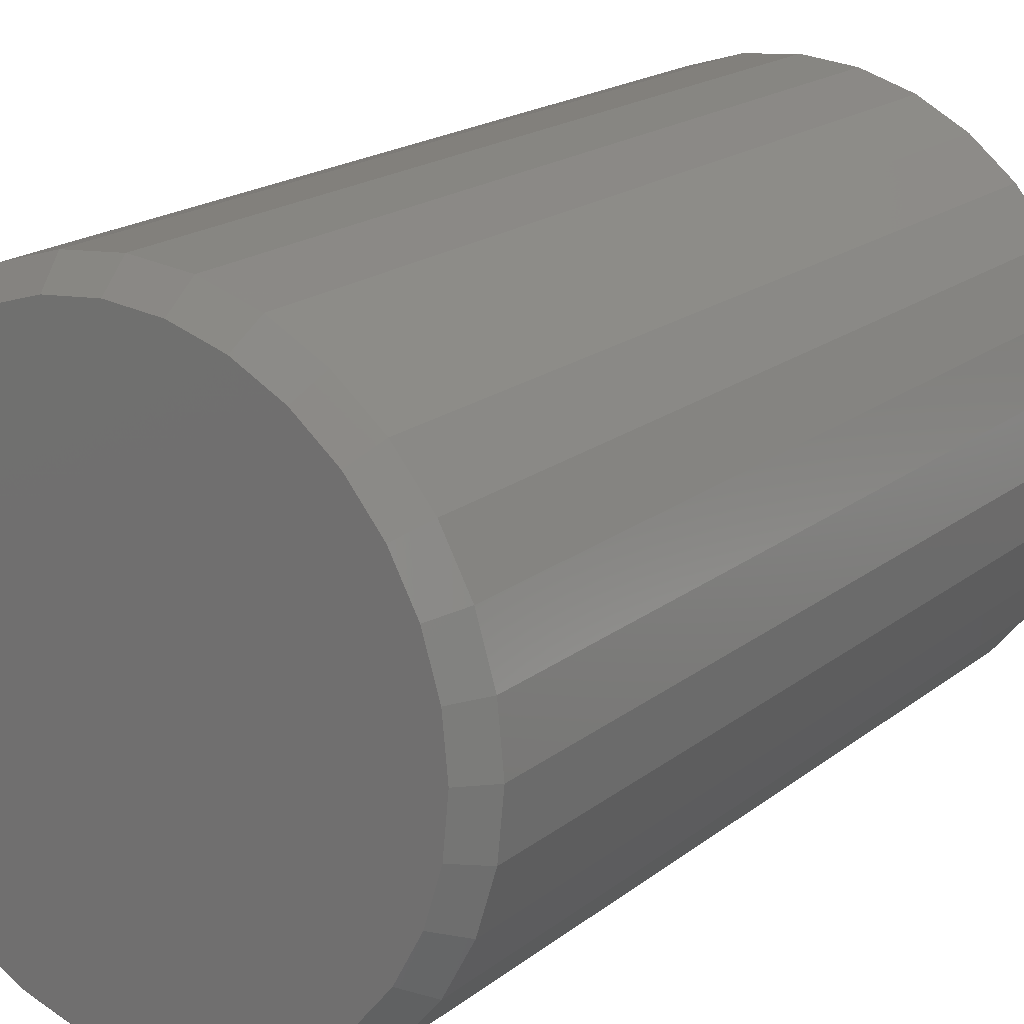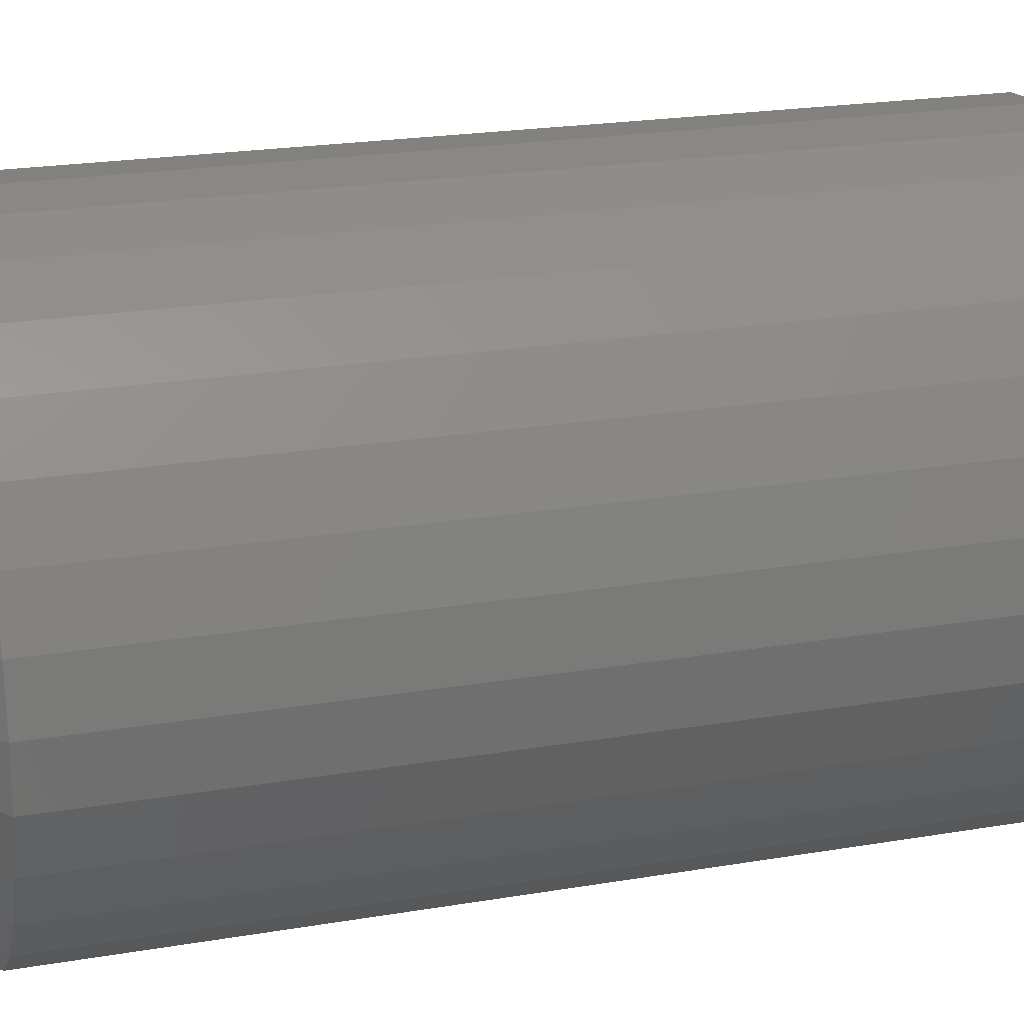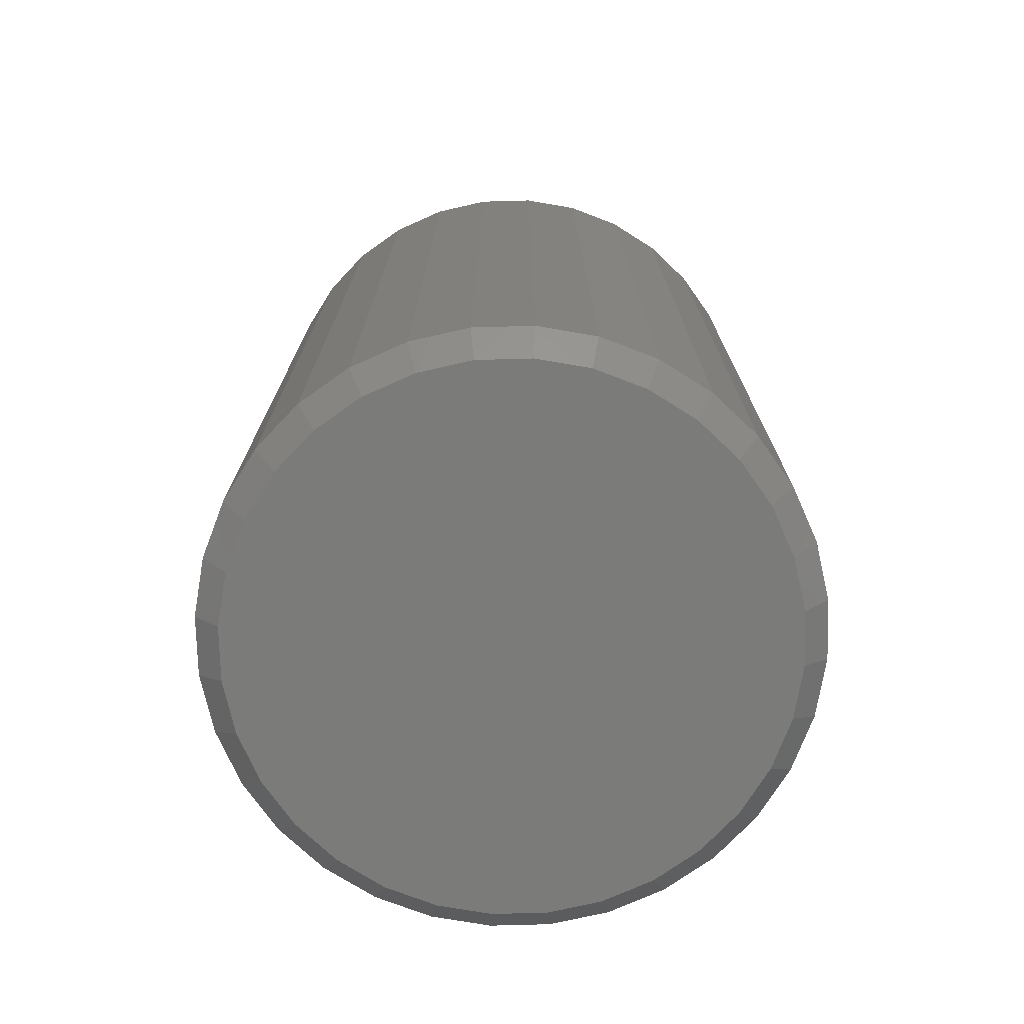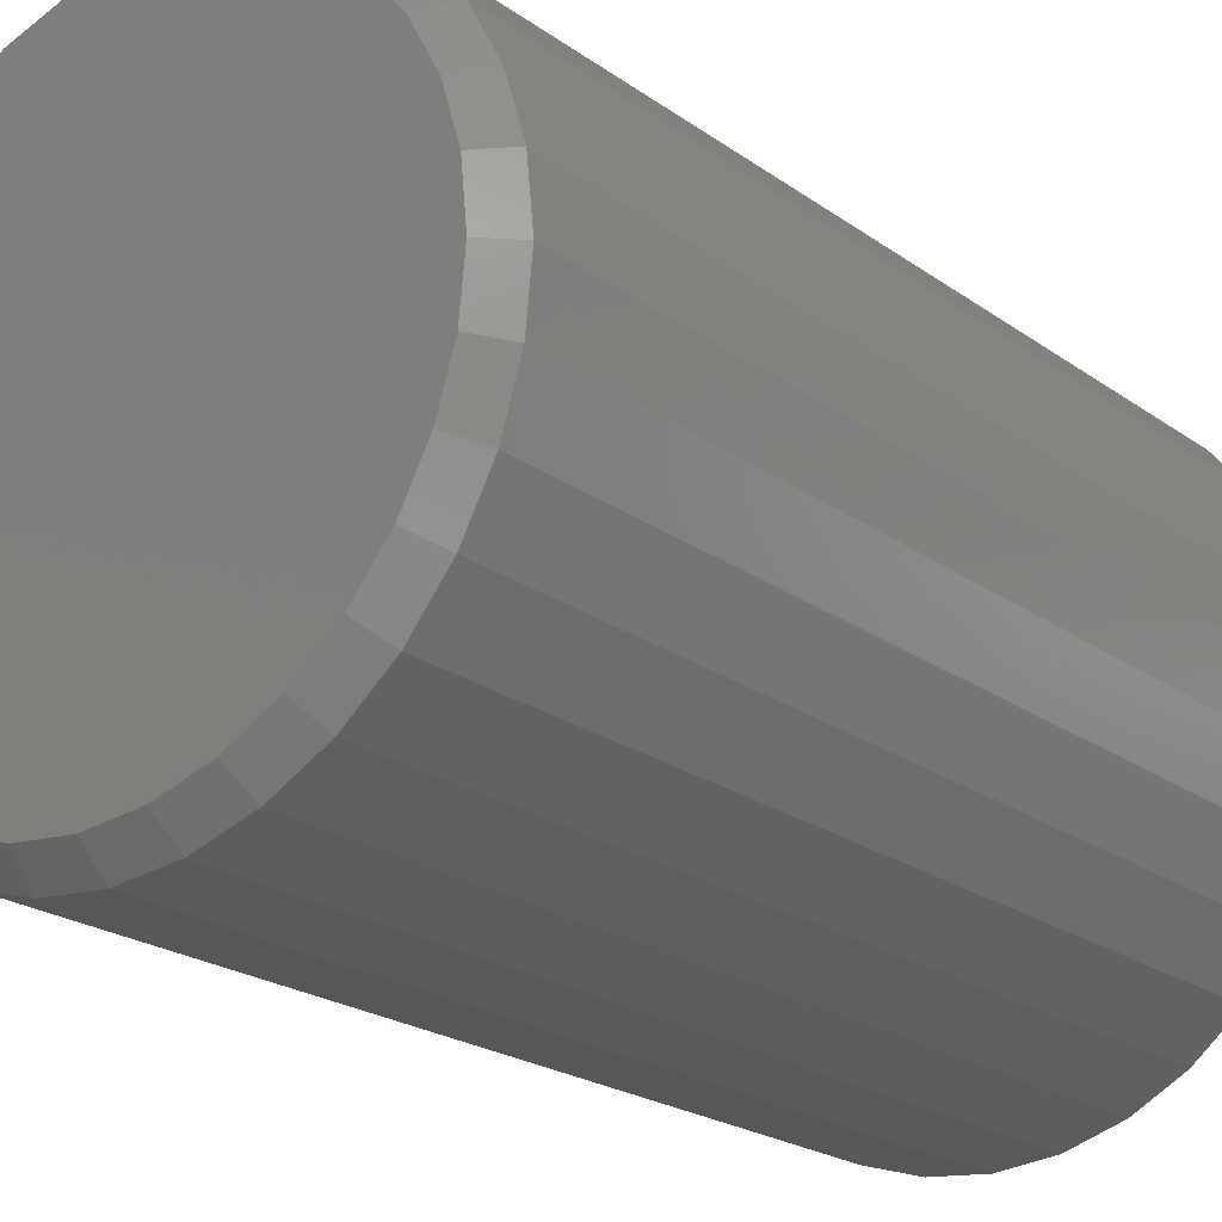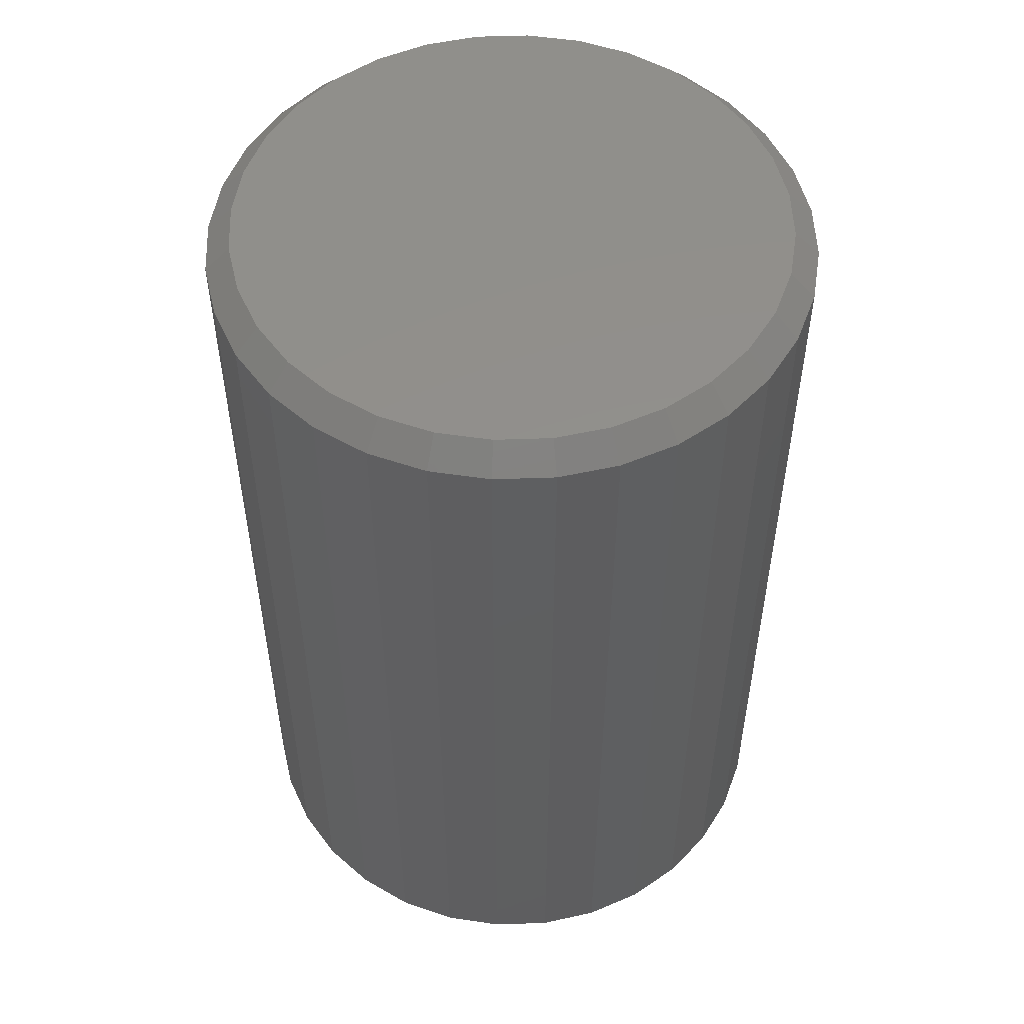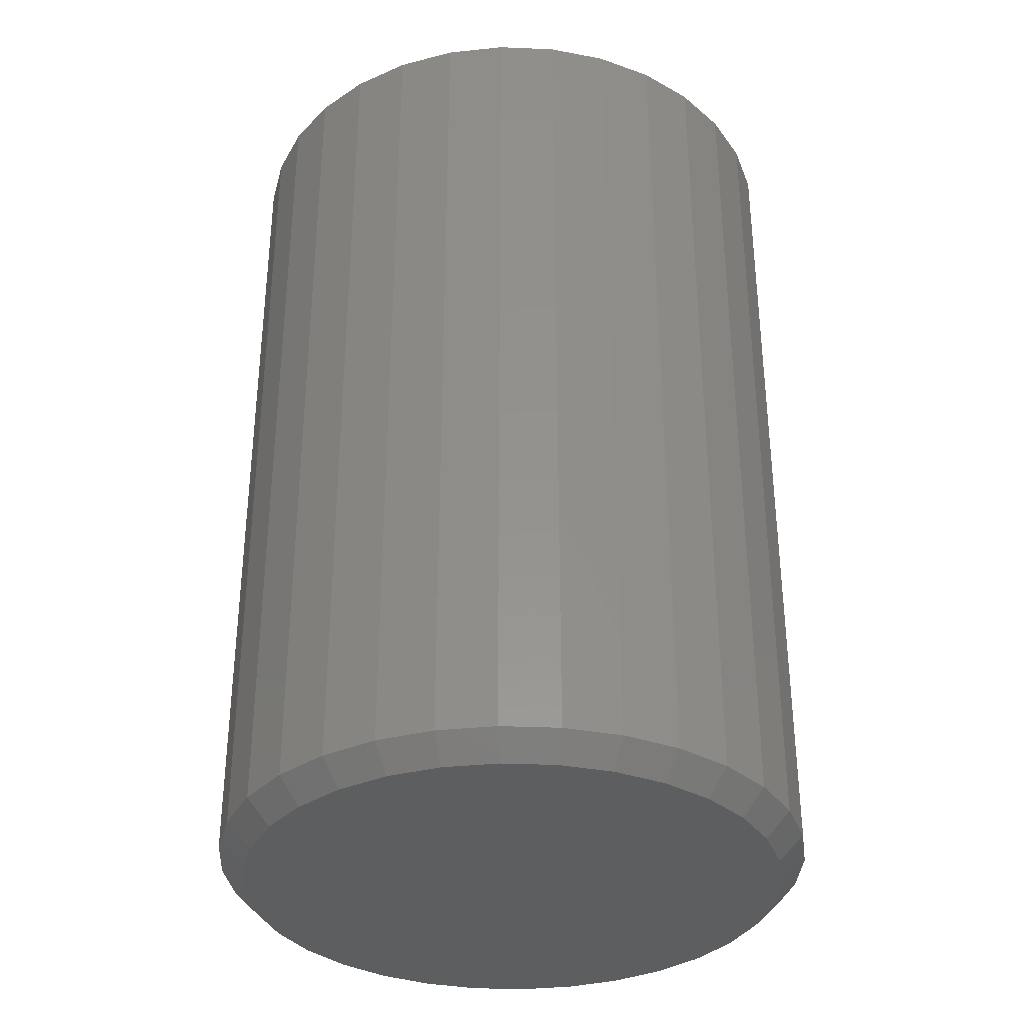
<metadata>
{"format":"stl","ext":"stl","renderer":"f3d","projection":"perspective","resolution":1024,"background":"white","views":[{"elev":18.7,"azim":-145.2,"up":"+Z"},{"elev":21.9,"azim":-106.6,"up":"+Z"},{"elev":-74.3,"azim":-15.3,"up":"+Y"},{"elev":-21.7,"azim":-141.3,"up":"+Z"},{"elev":52.6,"azim":-86.5,"up":"+Y"},{"elev":-34.2,"azim":171.2,"up":"+Y"}]}
</metadata>
<code>
# stl→obj: 128 verts, 252 faces
v 0.3164 -0.007812 -0.5946
v 0.3164 -0.2812 -0.5946
v 0.3146 -0.007812 -0.6128
v 0.3146 -0.2812 -0.6128
v 0.3093 -0.007812 -0.6303
v 0.3093 -0.2812 -0.6303
v 0.3006 -0.007812 -0.6464
v 0.3006 -0.2812 -0.6464
v 0.2891 -0.007812 -0.6605
v 0.2891 -0.2812 -0.6605
v 0.2749 -0.007812 -0.6721
v 0.2749 -0.2812 -0.6721
v 0.2588 -0.007812 -0.6807
v 0.2588 -0.2812 -0.6807
v 0.2413 -0.007812 -0.686
v 0.2413 -0.2812 -0.686
v 0.2231 -0.007812 -0.6878
v 0.2231 -0.2812 -0.6878
v 0.2049 -0.007812 -0.686
v 0.2049 -0.2812 -0.686
v 0.1874 -0.007812 -0.6807
v 0.1874 -0.2812 -0.6807
v 0.1713 -0.007812 -0.6721
v 0.1713 -0.2812 -0.6721
v 0.1572 -0.007812 -0.6605
v 0.1572 -0.2812 -0.6605
v 0.1456 -0.007812 -0.6464
v 0.1456 -0.2812 -0.6464
v 0.137 -0.007812 -0.6303
v 0.137 -0.2812 -0.6303
v 0.1316 -0.007812 -0.6128
v 0.1316 -0.2812 -0.6128
v 0.1299 -0.007812 -0.5946
v 0.1299 -0.2812 -0.5946
v 0.1316 -0.007812 -0.5764
v 0.1316 -0.2812 -0.5764
v 0.137 -0.007812 -0.5589
v 0.137 -0.2812 -0.5589
v 0.1456 -0.007812 -0.5428
v 0.1456 -0.2812 -0.5428
v 0.1572 -0.007812 -0.5286
v 0.1572 -0.2812 -0.5286
v 0.1713 -0.007812 -0.517
v 0.1713 -0.2812 -0.517
v 0.1874 -0.007812 -0.5084
v 0.1874 -0.2812 -0.5084
v 0.2049 -0.007812 -0.5031
v 0.2049 -0.2812 -0.5031
v 0.2231 -0.007812 -0.5013
v 0.2231 -0.2812 -0.5013
v 0.2413 -0.007812 -0.5031
v 0.2413 -0.2812 -0.5031
v 0.2588 -0.007812 -0.5084
v 0.2588 -0.2812 -0.5084
v 0.2749 -0.007812 -0.517
v 0.2749 -0.2812 -0.517
v 0.2891 -0.007812 -0.5286
v 0.2891 -0.2812 -0.5286
v 0.3006 -0.007812 -0.5428
v 0.3006 -0.2812 -0.5428
v 0.3093 -0.007812 -0.5589
v 0.3093 -0.2812 -0.5589
v 0.3146 -0.007812 -0.5764
v 0.3146 -0.2812 -0.5764
v 0.2064 -0.2891 -0.5108
v 0.2398 -0.2891 -0.5108
v 0.2231 -0.2891 -0.5091
v 0.1904 -0.2891 -0.5156
v 0.2558 -0.2891 -0.5156
v 0.1756 -0.2891 -0.5235
v 0.2706 -0.2891 -0.5235
v 0.1627 -0.2891 -0.5342
v 0.2835 -0.2891 -0.5342
v 0.2835 -0.2891 -0.655
v 0.1756 -0.2891 -0.6656
v 0.2706 -0.2891 -0.6656
v 0.1904 -0.2891 -0.6735
v 0.2558 -0.2891 -0.6735
v 0.2064 -0.2891 -0.6784
v 0.2398 -0.2891 -0.6784
v 0.2231 -0.2891 -0.68
v 0.2942 -0.2891 -0.5471
v 0.1521 -0.2891 -0.5471
v 0.302 -0.2891 -0.5619
v 0.1442 -0.2891 -0.5619
v 0.3069 -0.2891 -0.5779
v 0.1393 -0.2891 -0.5779
v 0.3086 -0.2891 -0.5946
v 0.1377 -0.2891 -0.5946
v 0.3069 -0.2891 -0.6112
v 0.1393 -0.2891 -0.6112
v 0.302 -0.2891 -0.6273
v 0.1442 -0.2891 -0.6273
v 0.2942 -0.2891 -0.642
v 0.1521 -0.2891 -0.642
v 0.1627 -0.2891 -0.655
v 0.2231 6.298e-17 -0.5091
v 0.2398 6.372e-17 -0.5108
v 0.2064 6.187e-17 -0.5108
v 0.1904 6.044e-17 -0.5156
v 0.2558 6.407e-17 -0.5156
v 0.1756 5.875e-17 -0.5235
v 0.2706 6.402e-17 -0.5235
v 0.1627 5.685e-17 -0.5342
v 0.2835 6.356e-17 -0.5342
v 0.2706 4.824e-17 -0.6656
v 0.1756 4.297e-17 -0.6656
v 0.2835 5.014e-17 -0.655
v 0.1904 4.291e-17 -0.6735
v 0.2558 4.654e-17 -0.6735
v 0.2064 4.326e-17 -0.6784
v 0.2398 4.511e-17 -0.6784
v 0.2231 4.401e-17 -0.68
v 0.1627 4.343e-17 -0.655
v 0.1521 4.428e-17 -0.642
v 0.2942 5.217e-17 -0.642
v 0.1442 4.548e-17 -0.6273
v 0.302 5.425e-17 -0.6273
v 0.1393 4.699e-17 -0.6112
v 0.3069 5.629e-17 -0.6112
v 0.1377 4.875e-17 -0.5946
v 0.3086 5.824e-17 -0.5946
v 0.1393 5.069e-17 -0.5779
v 0.3069 6e-17 -0.5779
v 0.1442 5.274e-17 -0.5619
v 0.302 6.151e-17 -0.5619
v 0.1521 5.482e-17 -0.5471
v 0.2942 6.271e-17 -0.5471
f 1 2 3
f 3 2 4
f 3 4 5
f 5 4 6
f 5 6 7
f 7 6 8
f 7 8 9
f 9 8 10
f 9 10 11
f 11 10 12
f 11 12 13
f 13 12 14
f 13 14 15
f 15 14 16
f 15 16 17
f 17 16 18
f 17 18 19
f 19 18 20
f 19 20 21
f 21 20 22
f 21 22 23
f 23 22 24
f 23 24 25
f 25 24 26
f 25 26 27
f 27 26 28
f 27 28 29
f 29 28 30
f 29 30 31
f 31 30 32
f 31 32 33
f 33 32 34
f 33 34 35
f 35 34 36
f 35 36 37
f 37 36 38
f 37 38 39
f 39 38 40
f 39 40 41
f 41 40 42
f 41 42 43
f 43 42 44
f 43 44 45
f 45 44 46
f 45 46 47
f 47 46 48
f 47 48 49
f 49 48 50
f 49 50 51
f 51 50 52
f 51 52 53
f 53 52 54
f 53 54 55
f 55 54 56
f 55 56 57
f 57 56 58
f 57 58 59
f 59 58 60
f 59 60 61
f 61 60 62
f 61 62 63
f 63 62 64
f 63 64 1
f 1 64 2
f 65 66 67
f 66 65 68
f 66 68 69
f 69 68 70
f 69 70 71
f 71 70 72
f 71 72 73
f 74 75 76
f 76 75 77
f 76 77 78
f 78 77 79
f 78 79 80
f 80 79 81
f 73 72 82
f 82 72 83
f 82 83 84
f 84 83 85
f 84 85 86
f 86 85 87
f 86 87 88
f 88 87 89
f 88 89 90
f 90 89 91
f 90 91 92
f 92 91 93
f 92 93 94
f 94 93 95
f 94 95 74
f 74 95 96
f 74 96 75
f 88 90 2
f 90 4 2
f 34 32 89
f 32 91 89
f 32 30 93
f 91 32 93
f 28 26 95
f 95 30 28
f 93 30 95
f 24 22 77
f 75 24 77
f 75 96 24
f 20 18 79
f 79 22 20
f 77 22 79
f 16 14 78
f 80 16 78
f 80 81 16
f 12 10 76
f 76 14 12
f 78 14 76
f 8 6 92
f 94 8 92
f 94 74 8
f 90 6 4
f 92 6 90
f 96 95 26
f 26 24 96
f 81 79 18
f 18 16 81
f 74 76 10
f 10 8 74
f 89 87 34
f 87 36 34
f 2 64 88
f 64 86 88
f 64 62 84
f 86 64 84
f 60 58 82
f 82 62 60
f 84 62 82
f 56 54 69
f 71 56 69
f 71 73 56
f 52 50 66
f 66 54 52
f 69 54 66
f 48 46 68
f 65 48 68
f 65 67 48
f 44 42 70
f 70 46 44
f 68 46 70
f 40 38 85
f 83 40 85
f 83 72 40
f 87 38 36
f 85 38 87
f 73 82 58
f 58 56 73
f 67 66 50
f 50 48 67
f 72 70 42
f 42 40 72
f 97 98 99
f 100 99 98
f 101 100 98
f 102 100 101
f 103 102 101
f 104 102 103
f 105 104 103
f 106 107 108
f 109 107 106
f 110 109 106
f 111 109 110
f 112 111 110
f 113 111 112
f 107 114 108
f 108 114 115
f 108 115 116
f 116 115 117
f 116 117 118
f 118 117 119
f 118 119 120
f 120 119 121
f 120 121 122
f 122 121 123
f 122 123 124
f 124 123 125
f 124 125 126
f 126 125 127
f 126 127 128
f 128 127 104
f 128 104 105
f 121 31 33
f 121 119 31
f 1 120 122
f 1 3 120
f 117 29 31
f 117 31 119
f 115 25 27
f 27 29 115
f 115 29 117
f 109 21 23
f 109 23 107
f 23 114 107
f 111 17 19
f 19 21 111
f 111 21 109
f 110 13 15
f 110 15 112
f 15 113 112
f 106 9 11
f 11 13 106
f 106 13 110
f 118 5 7
f 118 7 116
f 7 108 116
f 3 5 120
f 120 5 118
f 25 115 114
f 114 23 25
f 17 111 113
f 113 15 17
f 9 106 108
f 108 7 9
f 122 63 1
f 122 124 63
f 33 123 121
f 33 35 123
f 126 61 63
f 126 63 124
f 128 57 59
f 59 61 128
f 128 61 126
f 101 53 55
f 101 55 103
f 55 105 103
f 98 49 51
f 51 53 98
f 98 53 101
f 100 45 47
f 100 47 99
f 47 97 99
f 102 41 43
f 43 45 102
f 102 45 100
f 125 37 39
f 125 39 127
f 39 104 127
f 35 37 123
f 123 37 125
f 57 128 105
f 105 55 57
f 49 98 97
f 97 47 49
f 41 102 104
f 104 39 41

</code>
